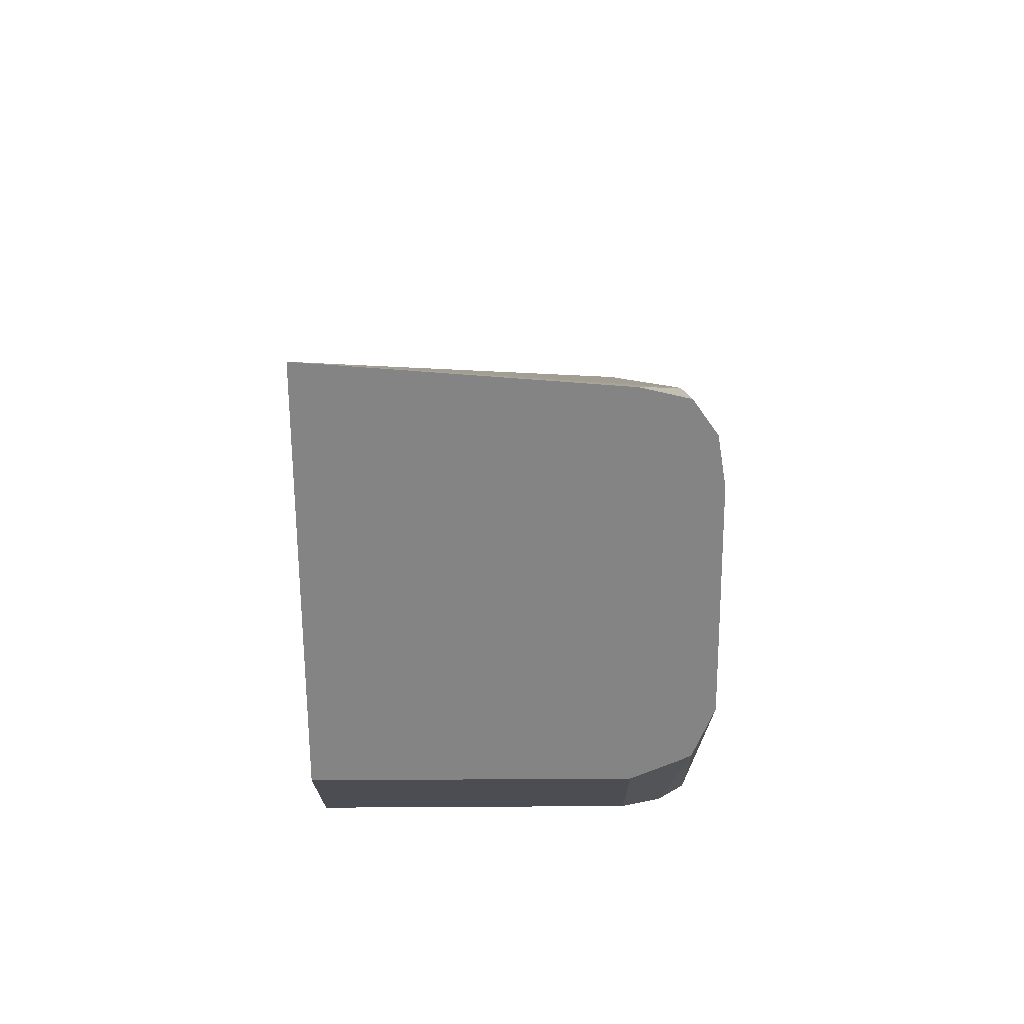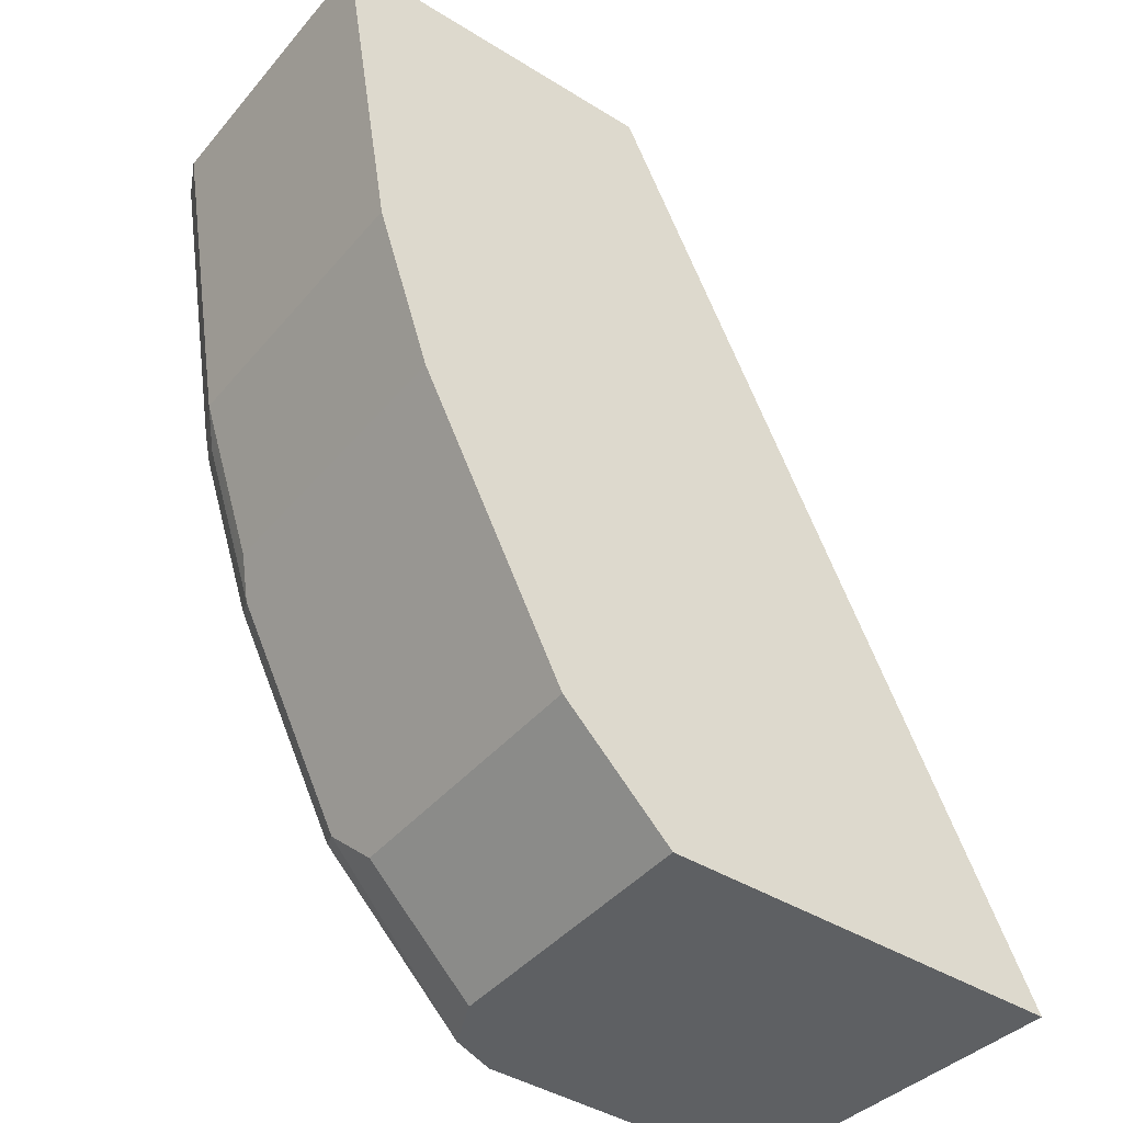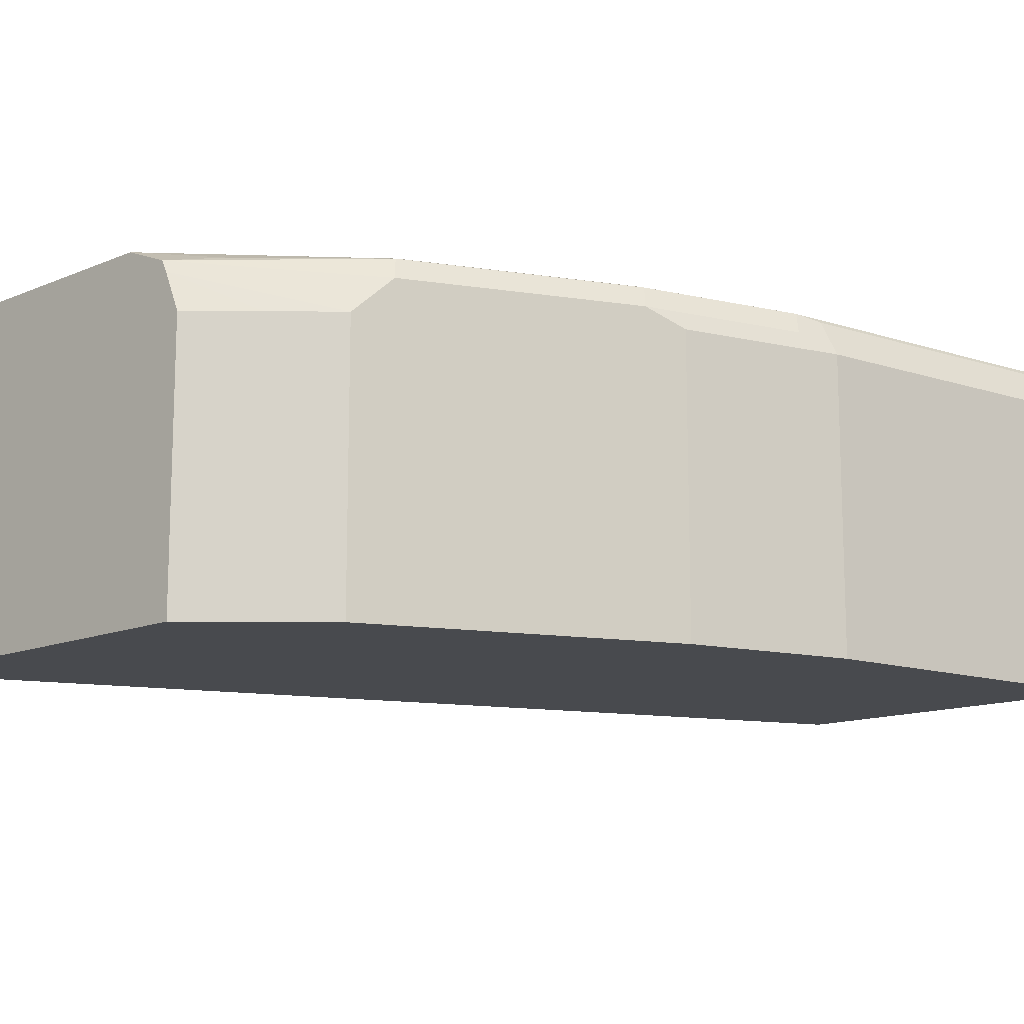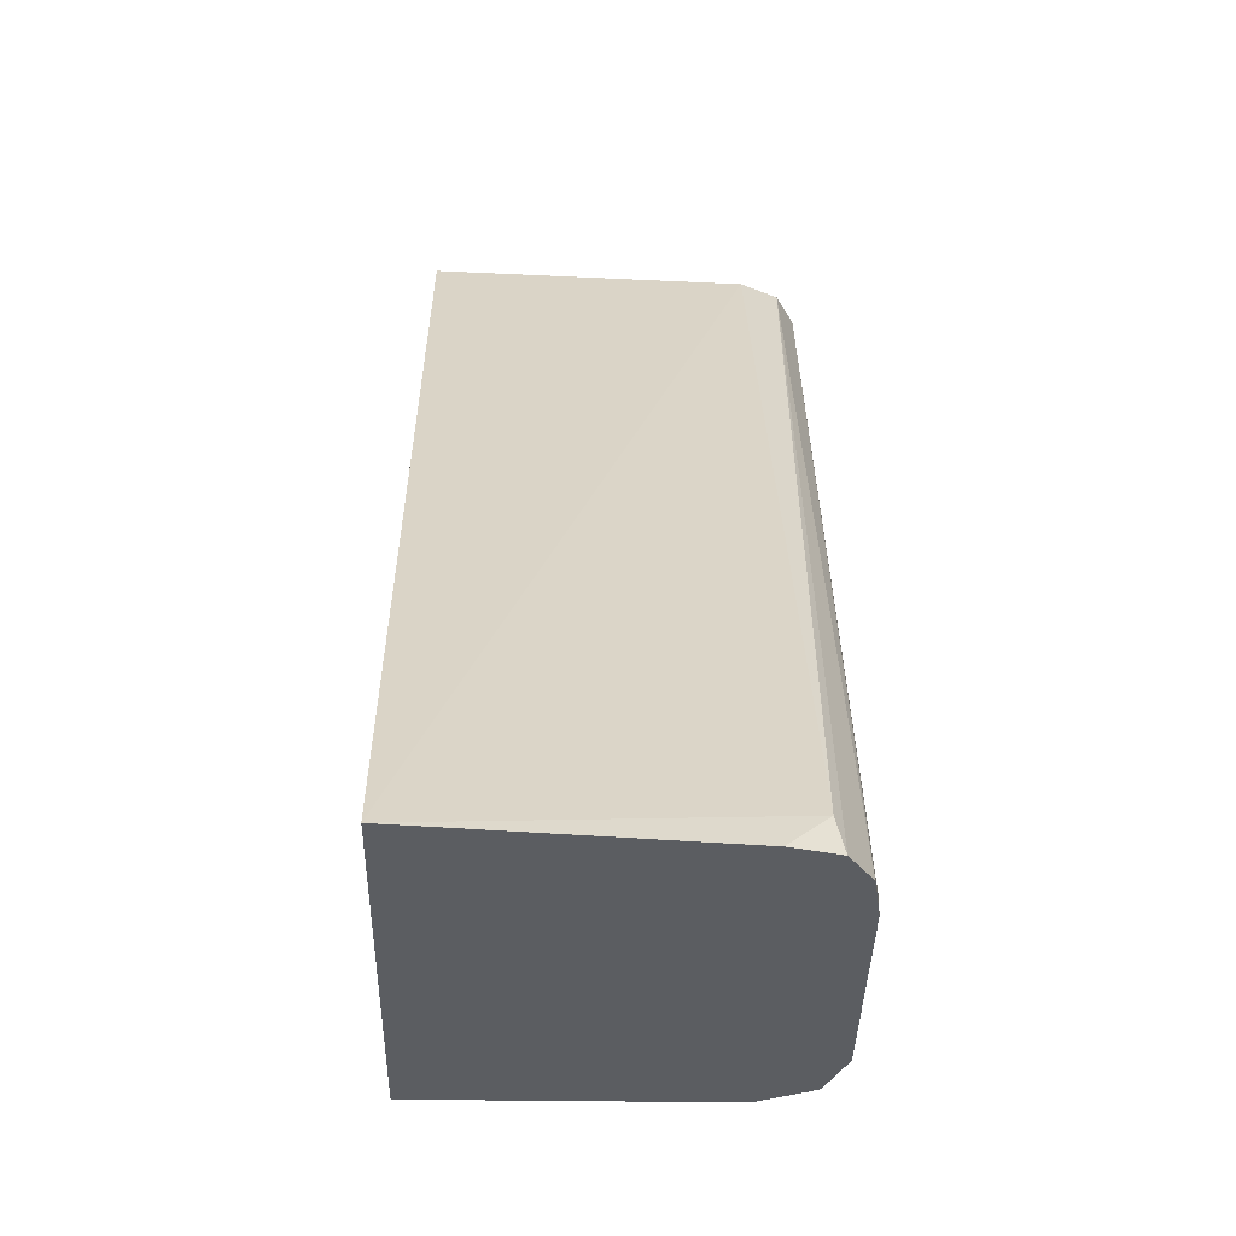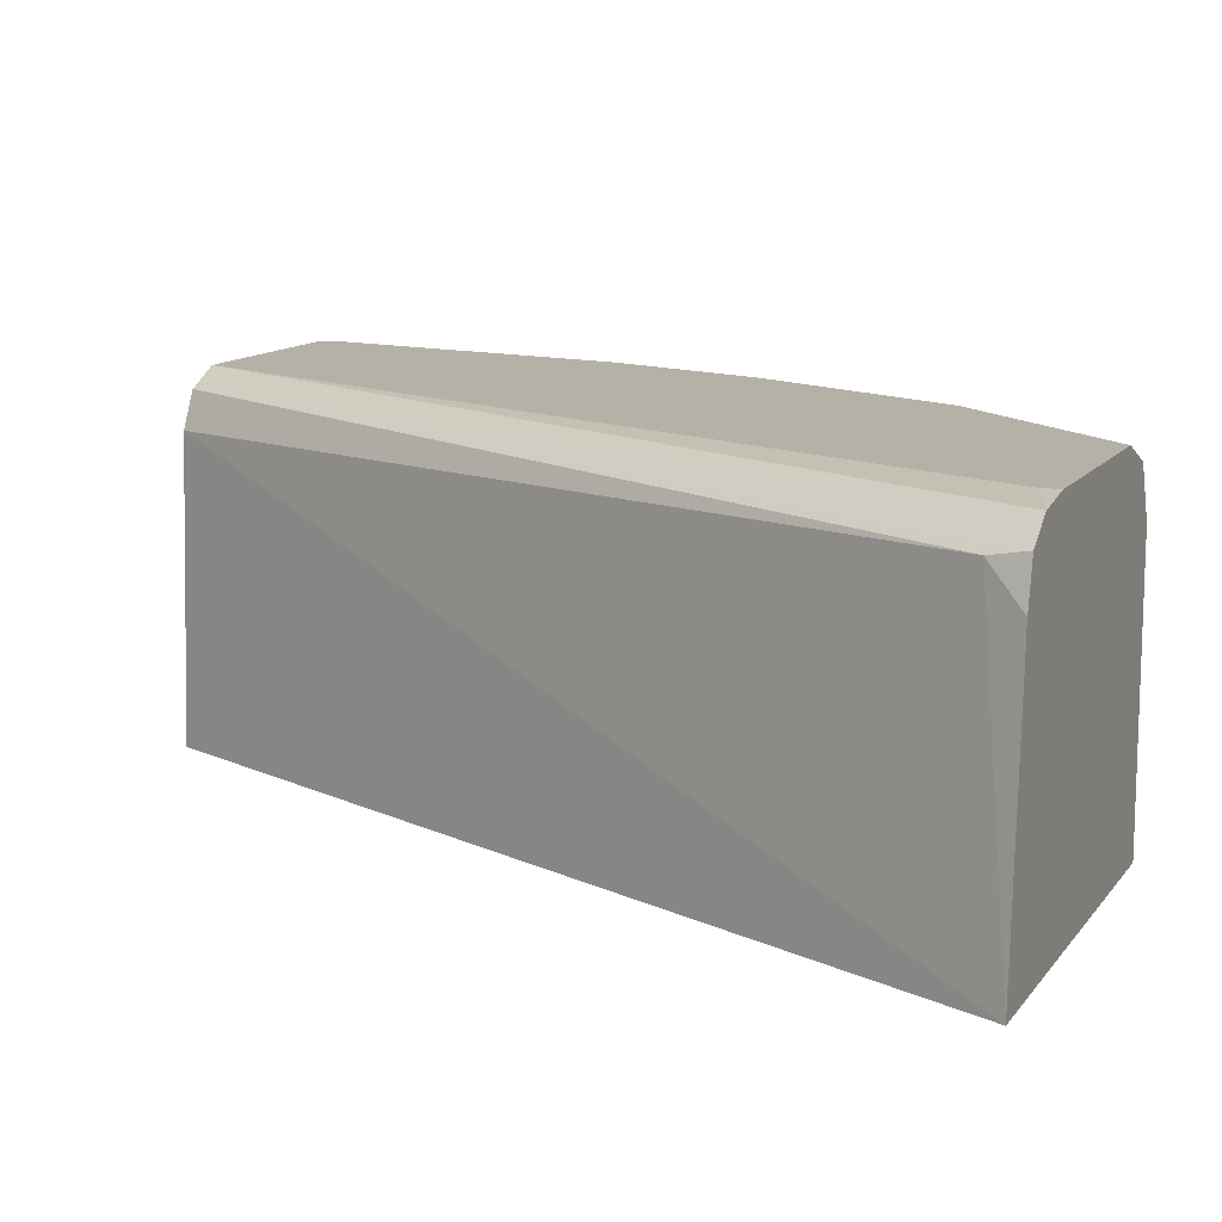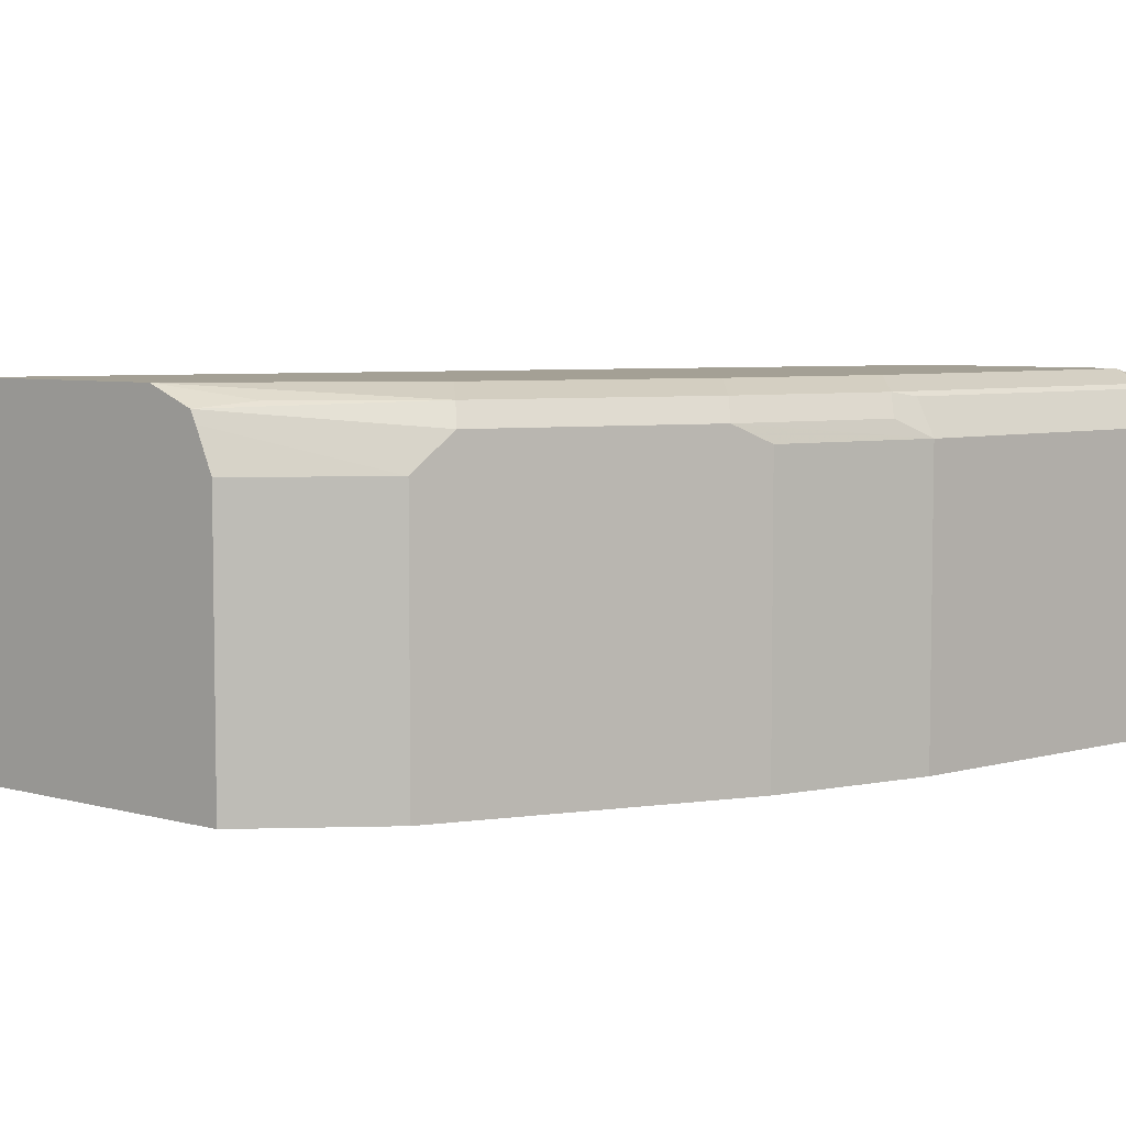
<metadata>
{"format":"obj","ext":"obj","renderer":"f3d","projection":"perspective","resolution":1024,"background":"white","views":[{"elev":-61.3,"azim":90.4,"up":"+Z"},{"elev":-42.3,"azim":-36.6,"up":"+Z"},{"elev":-13.2,"azim":-136.1,"up":"+Y"},{"elev":-36.2,"azim":88.9,"up":"+Z"},{"elev":12.1,"azim":112.5,"up":"+Y"},{"elev":5.8,"azim":-139.7,"up":"+Y"}]}
</metadata>
<code>
v -0.2422 0.2728 0.05016
v -0.3822 0.2728 0.05016
v -0.2506 0.3696 0.05016
v -0.2569 0.3821 0.06265
v -0.3947 0.3759 0.3614
v -0.3901 0.2728 0.3614
v -0.3822 0.3696 0.05016
v -0.4009 0.2728 0.06893
v -0.2544 0.3846 0.05016
v -0.4009 0.3884 0.3614
v -0.3968 0.3801 0.3614
v -0.5053 0.2728 0.3614
v -0.4009 0.3696 0.06893
v -0.3759 0.3837 0.05016
v -0.4197 0.2728 0.08772
v -0.2601 0.3884 0.05016
v -0.4134 0.3947 0.3614
v -0.2656 0.3922 0.05016
v -0.5063 0.2728 0.3593
v -0.5053 0.3801 0.3614
v -0.4197 0.3696 0.08772
v -0.3738 0.3879 0.05016
v -0.426 0.3821 0.1002
v -0.4385 0.2728 0.1253
v -0.4844 0.3947 0.3614
v -0.2819 0.3947 0.05641
v -0.2819 0.3947 0.05016
v -0.5074 0.3759 0.3571
v -0.5074 0.2728 0.3571
v -0.5019 0.387 0.3614
v -0.4385 0.3696 0.1253
v -0.3853 0.39 0.06579
v -0.3571 0.3947 0.05016
v -0.4228 0.39 0.1034
v -0.4041 0.39 0.08459
v -0.4636 0.3821 0.1754
v -0.4636 0.2728 0.1754
v -0.4886 0.3947 0.3571
v -0.4892 0.3936 0.3614
v -0.5012 0.3884 0.3571
v -0.4886 0.3759 0.2443
v -0.4886 0.2728 0.2443
v -0.4988 0.3888 0.3614
v -0.4134 0.3947 0.1128
v -0.4604 0.39 0.1786
v -0.451 0.3947 0.1879
v -0.4698 0.3759 0.1879
v -0.4824 0.3821 0.2318
v -0.4792 0.39 0.2349
v -0.4698 0.2728 0.1879
v -0.498 0.39 0.3477
v -0.4698 0.3947 0.2443
v -0.4824 0.3884 0.2443
f 28 41 42
f 28 40 41
f 28 30 40
f 25 38 39
f 24 36 31
f 24 37 36
f 23 45 34
f 23 36 45
f 22 35 32
f 22 34 35
f 17 44 46
f 22 32 33
f 21 36 23
f 21 31 36
f 20 30 28
f 19 28 29
f 19 20 28
f 18 27 26
f 17 38 25
f 17 52 38
f 17 46 52
f 28 42 29
f 22 23 34
f 30 43 40
f 38 40 43
f 33 35 34
f 17 33 44
f 45 52 46
f 45 49 52
f 41 50 42
f 41 47 50
f 41 49 48
f 41 53 49
f 40 53 41
f 40 49 53
f 40 51 49
f 38 49 51
f 38 52 49
f 38 43 39
f 38 51 40
f 36 50 47
f 36 37 50
f 36 49 45
f 36 48 49
f 36 41 48
f 36 47 41
f 34 46 44
f 34 45 46
f 33 34 44
f 32 35 33
f 17 27 33
f 15 24 31
f 17 18 26
f 1 8 2
f 1 15 8
f 1 24 15
f 1 37 24
f 1 50 37
f 1 42 50
f 1 29 42
f 1 19 29
f 1 12 19
f 1 6 12
f 2 8 13
f 1 5 6
f 1 3 4
f 1 9 3
f 1 16 9
f 1 18 16
f 1 27 18
f 1 33 27
f 17 26 27
f 1 14 22
f 1 7 14
f 1 2 7
f 1 4 5
f 2 13 7
f 1 22 33
f 4 9 10
f 15 31 21
f 14 23 22
f 14 21 23
f 13 21 14
f 12 20 19
f 10 18 17
f 9 16 10
f 8 21 13
f 8 15 21
f 7 13 14
f 10 16 18
f 5 20 12
f 4 10 11
f 5 12 6
f 4 11 5
f 5 11 10
f 5 10 17
f 3 9 4
f 5 25 39
f 5 39 43
f 5 43 30
f 5 30 20
f 5 17 25

</code>
